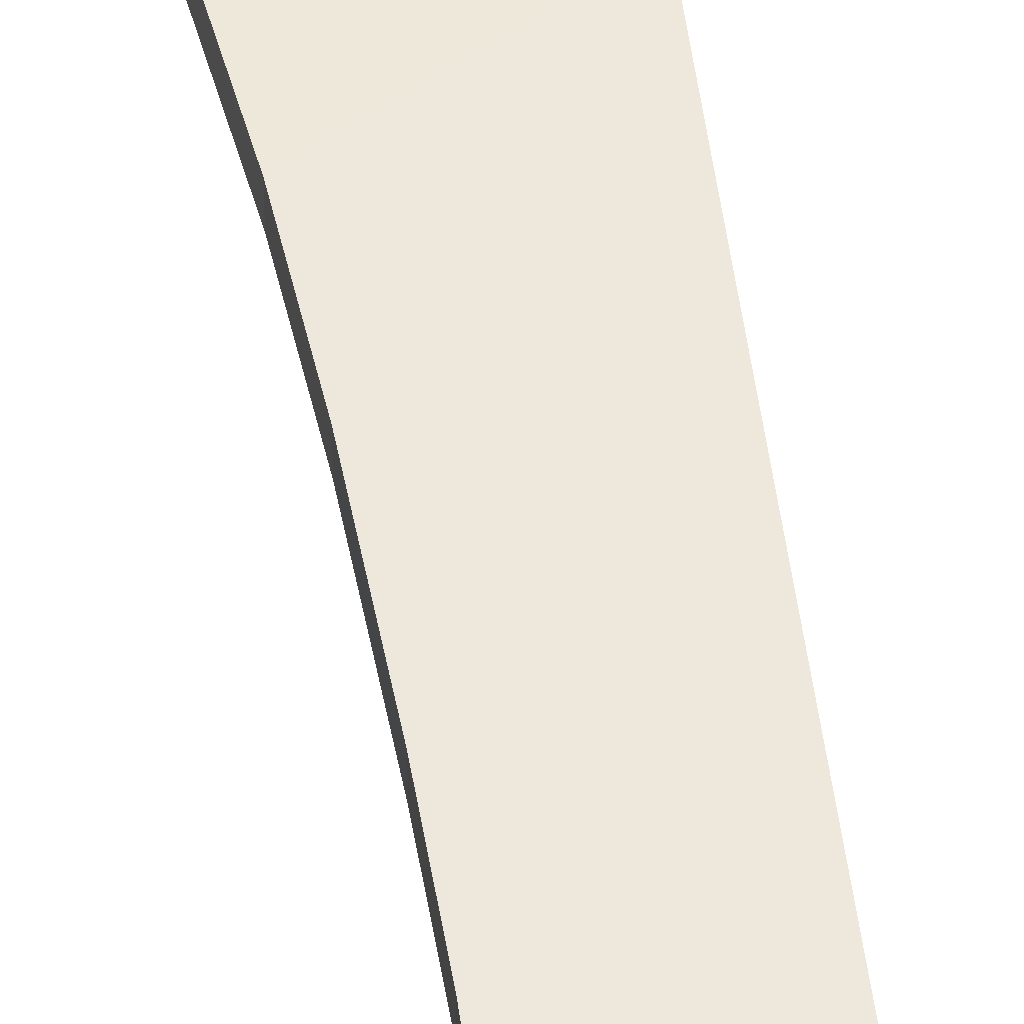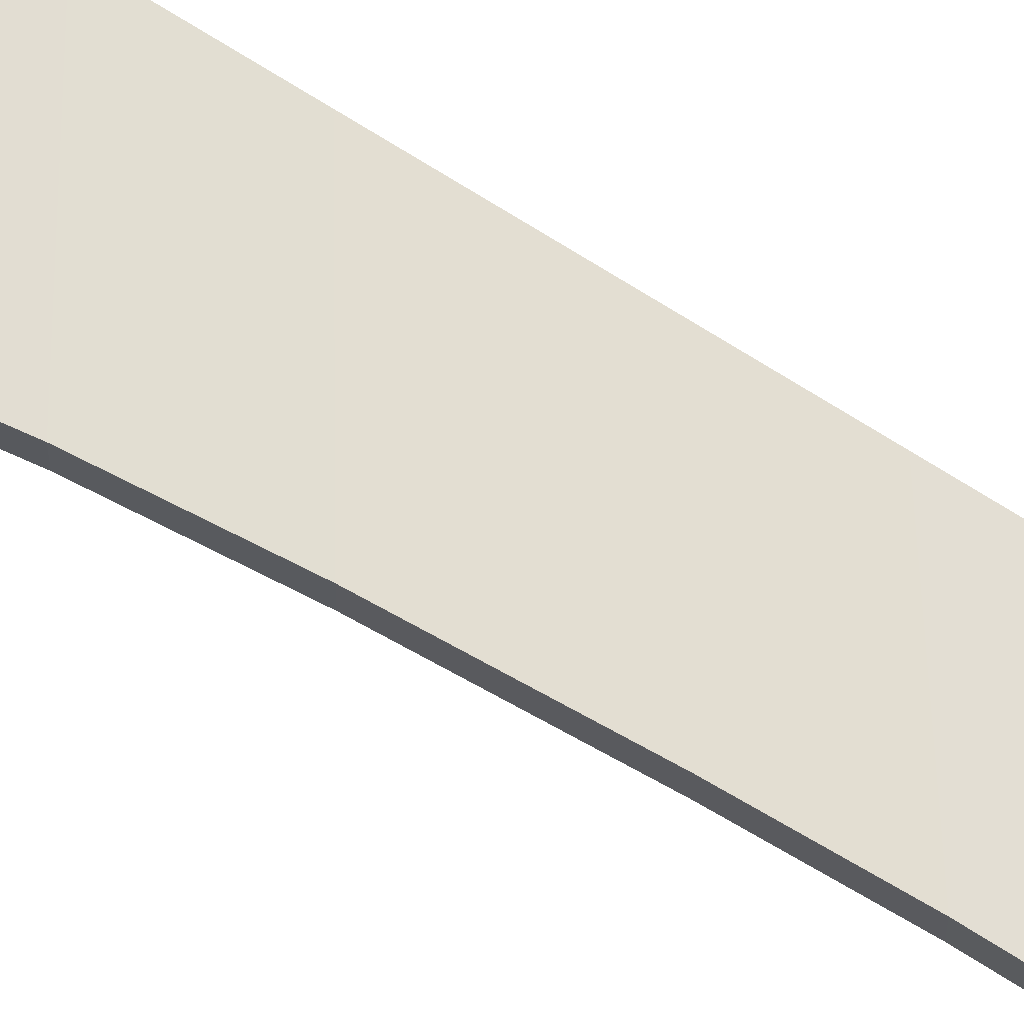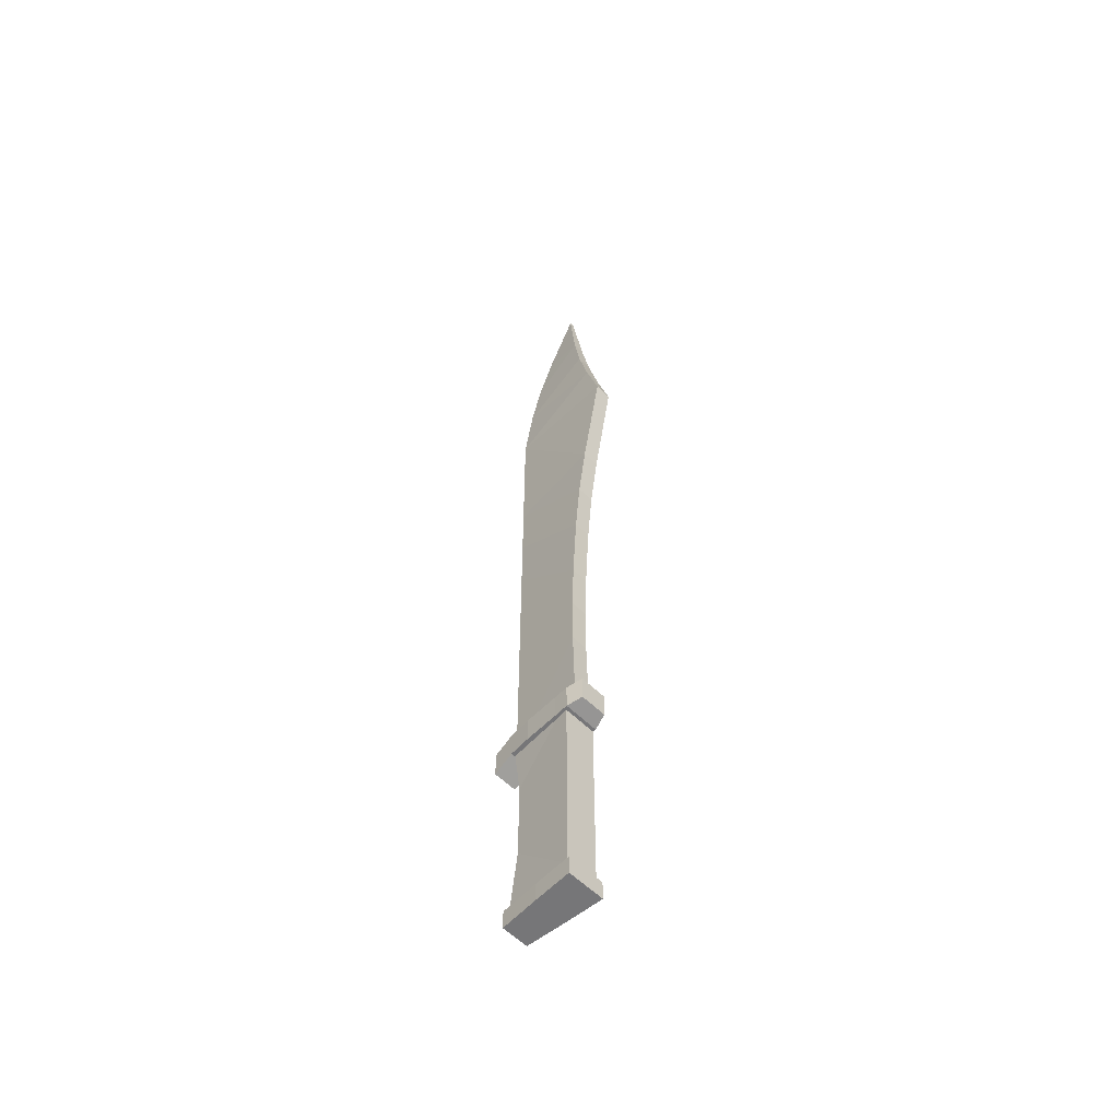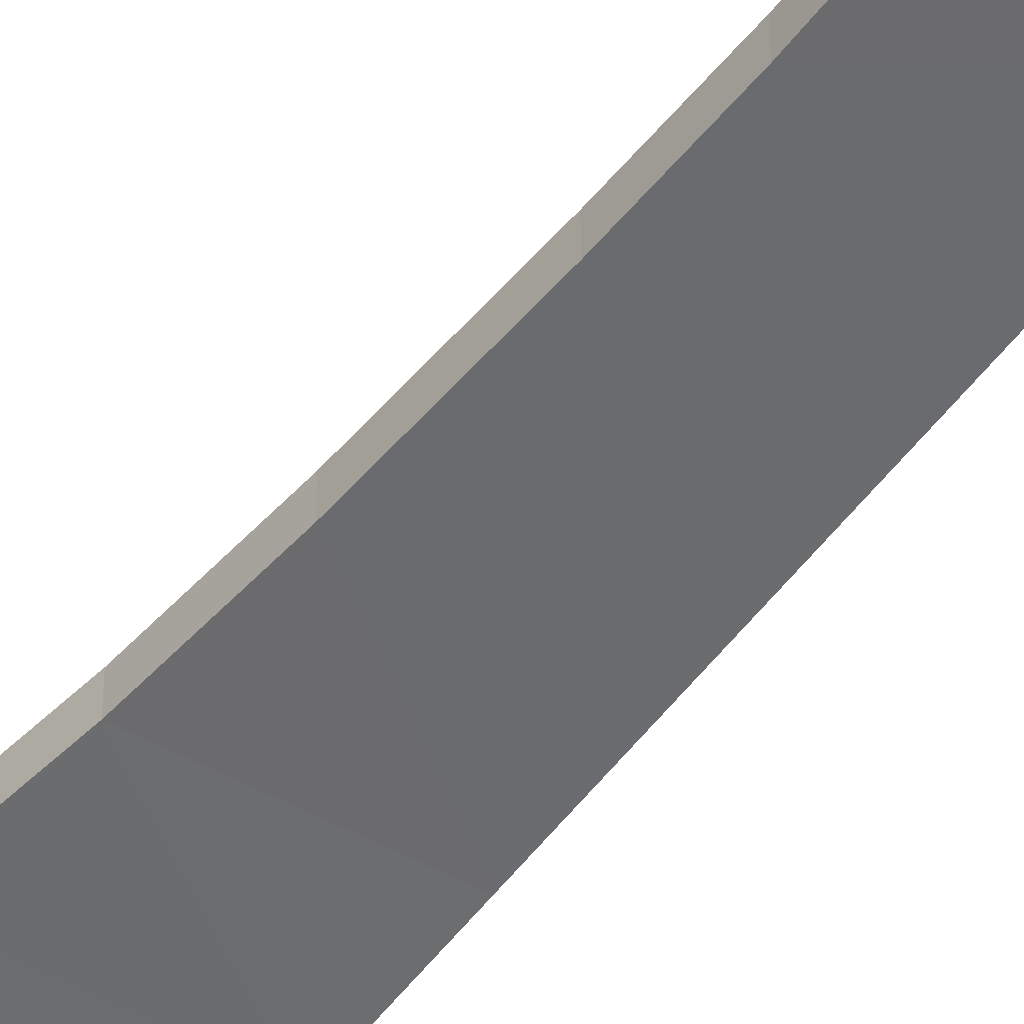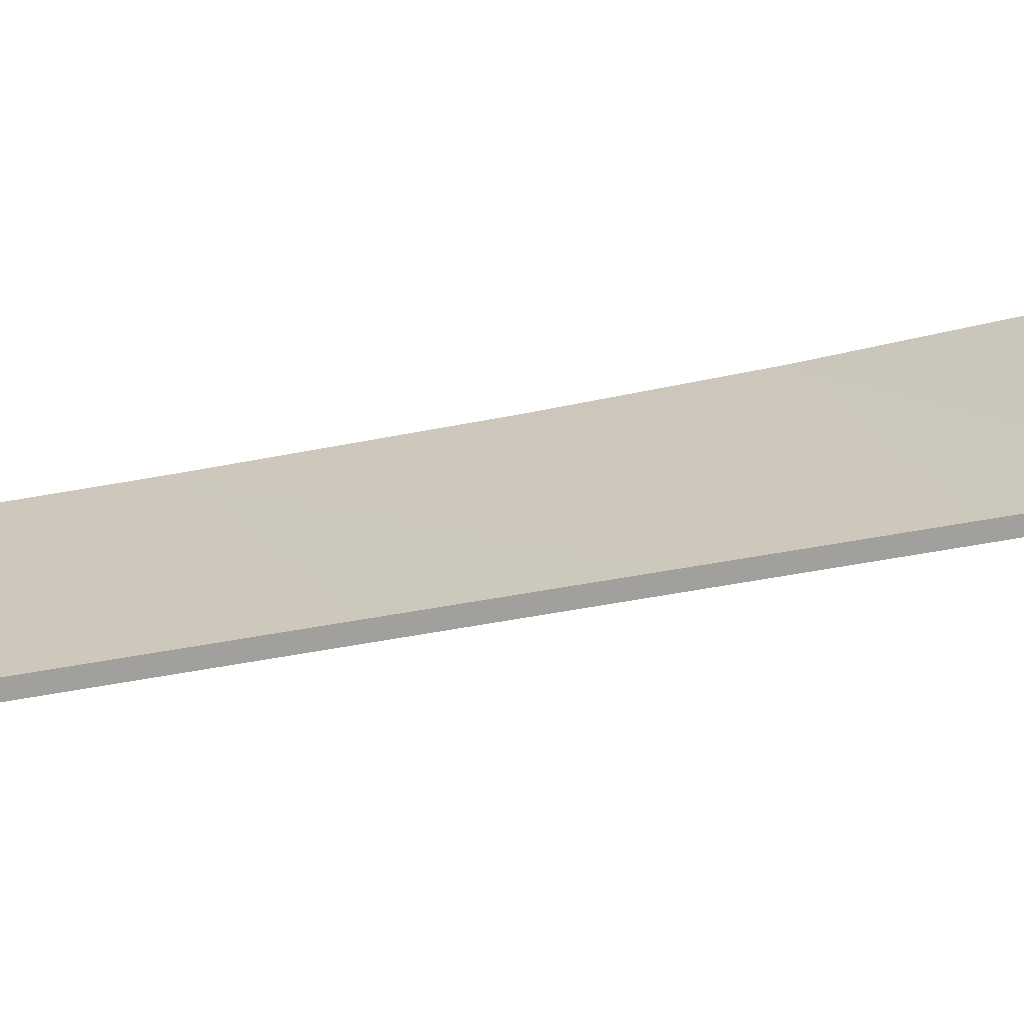
<metadata>
{"format":"obj","ext":"obj","renderer":"f3d","projection":"perspective","resolution":1024,"background":"white","views":[{"elev":53.6,"azim":-7.9,"up":"+Z"},{"elev":72.1,"azim":-57.8,"up":"+Z"},{"elev":-56.9,"azim":-135.8,"up":"+Y"},{"elev":-56.1,"azim":-37.2,"up":"+Z"},{"elev":17.6,"azim":62.7,"up":"+Z"}]}
</metadata>
<code>
o Scimitar
v -0.9412 -3 -0.4161
v -0.9412 3 -0.4161
v 1.059 -3 -0.2646
v 1.059 3 -0.2646
v -0.9412 -3 0.5338
v -0.9412 3 0.5338
v 1.059 -3 0.3822
v 1.059 3 0.3822
v -0.9412 1.175 -0.4161
v -0.9412 -1.175 -0.4161
v 0.8235 -1.175 -0.2646
v 0.8235 1.175 -0.2646
v 0.8235 -1.175 0.3822
v 0.8235 1.175 0.3822
v -0.9412 -1.175 0.5338
v -0.9412 1.175 0.5338
v 1.17 18.64 0.06811
v -0.8932 24.87 0.06811
v 1.17 2.997 0.06811
v -1.097 2.997 0.2536
v -2.203 18.27 0.2536
v 1.17 18.64 -0.06811
v -0.8932 24.87 -0.06811
v 1.17 2.997 -0.06811
v -1.097 2.997 -0.2536
v -2.203 18.27 -0.2536
v -1.104 -3.531 -0.5294
v -1.104 -2.992 -0.5294
v -1.104 -3.531 0.5652
v -1.104 -2.992 0.5652
v 1.138 -3.531 -0.3718
v 1.138 -2.992 -0.3718
v 1.138 -3.531 0.4076
v 1.138 -2.992 0.4076
v 0.01718 -3.531 -0.4591
v 0.01718 -2.992 -0.4591
v 0.01718 -3.531 0.4949
v 0.01718 -2.992 0.4949
v -1.457 2.736 -0.3766
v -1.457 3.492 -0.3766
v -1.457 2.736 0.4124
v -1.457 3.492 0.4124
v 1.65 2.39 -0.3311
v 1.65 3.146 -0.3311
v 1.65 2.39 0.3669
v 1.65 3.146 0.3669
v 0.3939 2.626 -0.4387
v 0.3939 3.382 -0.4387
v 0.3939 2.626 0.4745
v 0.3939 3.382 0.4745
v -0.6281 2.626 -0.4842
v -0.6281 3.382 0.52
v -0.6281 3.382 -0.4842
v -0.6281 2.626 0.52
v -1.034 2.626 -0.5065
v -1.034 3.382 0.5423
v -1.034 3.382 -0.5065
v -1.034 2.626 0.5423
v 1.022 2.626 -0.3849
v 1.022 3.382 0.4207
v 1.022 3.382 -0.3849
v 1.022 2.626 0.4207
v 1.17 5.833 0.06811
v 1.17 9.007 0.06811
v 1.17 7.42 0.06811
v -1.075 9.007 0.2536
v -1.027 5.833 0.2536
v -1.025 7.42 0.2536
v 1.17 9.007 -0.06811
v 1.17 5.833 -0.06811
v 1.17 7.42 -0.06811
v -1.027 5.833 -0.2536
v -1.075 9.007 -0.2536
v -1.025 7.42 -0.2536
v -1.6 14.76 0.2536
v -1.198 11.23 0.2536
v -1.356 12.99 0.2536
v 1.17 11 0.06811
v 1.17 14.5 0.06811
v 1.17 12.75 0.06811
v -1.198 11.23 -0.2536
v -1.6 14.76 -0.2536
v -1.356 12.99 -0.2536
v 1.17 14.5 -0.06811
v 1.17 11 -0.06811
v 1.17 12.75 -0.06811
v -1.181 22.67 0.1801
v -1.776 19.78 0.2536
v -1.434 21.23 0.232
v 0.8739 20.34 0.06811
v 0.0361 22.93 0.06811
v 0.5342 21.64 0.06811
v -1.776 19.78 -0.2536
v -1.181 22.67 -0.1801
v -1.434 21.23 -0.232
v 0.0361 22.93 -0.06811
v 0.8739 20.34 -0.06811
v 0.5342 21.64 -0.06811
f 15 1 5
f 13 5 7
f 1 11 3
f 14 6 16
f 11 7 3
f 12 8 14
f 2 12 9
f 9 15 16
f 16 13 14
f 12 13 11
f 12 10 9
f 6 9 16
f 19 70 63
f 82 22 84
f 88 26 21
f 17 88 21
f 76 73 66
f 24 72 70
f 22 93 97
f 73 85 69
f 91 18 87
f 20 24 19
f 17 75 79
f 18 96 23
f 78 66 64
f 64 85 78
f 67 19 63
f 96 94 23
f 17 97 90
f 67 25 20
f 38 29 37
f 30 27 29
f 37 27 35
f 36 30 38
f 28 35 27
f 33 38 37
f 31 34 33
f 35 33 37
f 34 36 38
f 35 32 31
f 56 41 58
f 42 39 41
f 55 41 39
f 57 42 56
f 53 47 51
f 62 46 60
f 43 46 45
f 43 62 59
f 46 61 60
f 47 61 59
f 55 53 51
f 48 52 50
f 47 54 51
f 50 54 49
f 39 57 55
f 53 56 52
f 51 58 55
f 52 58 54
f 59 44 43
f 50 61 48
f 59 49 47
f 62 50 49
f 64 68 65
f 68 63 65
f 70 74 71
f 74 69 71
f 70 65 63
f 71 64 65
f 73 68 66
f 74 67 68
f 79 22 17
f 79 77 80
f 80 76 78
f 81 86 85
f 83 84 86
f 82 77 75
f 77 81 76
f 85 80 78
f 86 79 80
f 75 26 82
f 87 92 91
f 89 90 92
f 97 95 98
f 98 94 96
f 94 89 87
f 95 88 89
f 97 92 90
f 98 91 92
f 18 94 87
f 15 10 1
f 13 15 5
f 1 10 11
f 14 8 6
f 11 13 7
f 12 4 8
f 2 4 12
f 9 10 15
f 16 15 13
f 12 14 13
f 12 11 10
f 6 2 9
f 19 24 70
f 82 26 22
f 88 93 26
f 17 90 88
f 76 81 73
f 24 25 72
f 22 26 93
f 73 81 85
f 20 25 24
f 17 21 75
f 18 91 96
f 78 76 66
f 64 69 85
f 67 20 19
f 17 22 97
f 67 72 25
f 38 30 29
f 30 28 27
f 37 29 27
f 36 28 30
f 28 36 35
f 33 34 38
f 31 32 34
f 35 31 33
f 34 32 36
f 35 36 32
f 56 42 41
f 42 40 39
f 55 58 41
f 57 40 42
f 53 48 47
f 62 45 46
f 43 44 46
f 43 45 62
f 46 44 61
f 47 48 61
f 55 57 53
f 48 53 52
f 47 49 54
f 50 52 54
f 39 40 57
f 53 57 56
f 51 54 58
f 52 56 58
f 59 61 44
f 50 60 61
f 59 62 49
f 62 60 50
f 64 66 68
f 68 67 63
f 70 72 74
f 74 73 69
f 70 71 65
f 71 69 64
f 73 74 68
f 74 72 67
f 79 84 22
f 79 75 77
f 80 77 76
f 81 83 86
f 83 82 84
f 82 83 77
f 77 83 81
f 85 86 80
f 86 84 79
f 75 21 26
f 87 89 92
f 89 88 90
f 97 93 95
f 98 95 94
f 94 95 89
f 95 93 88
f 97 98 92
f 98 96 91
f 18 23 94

</code>
